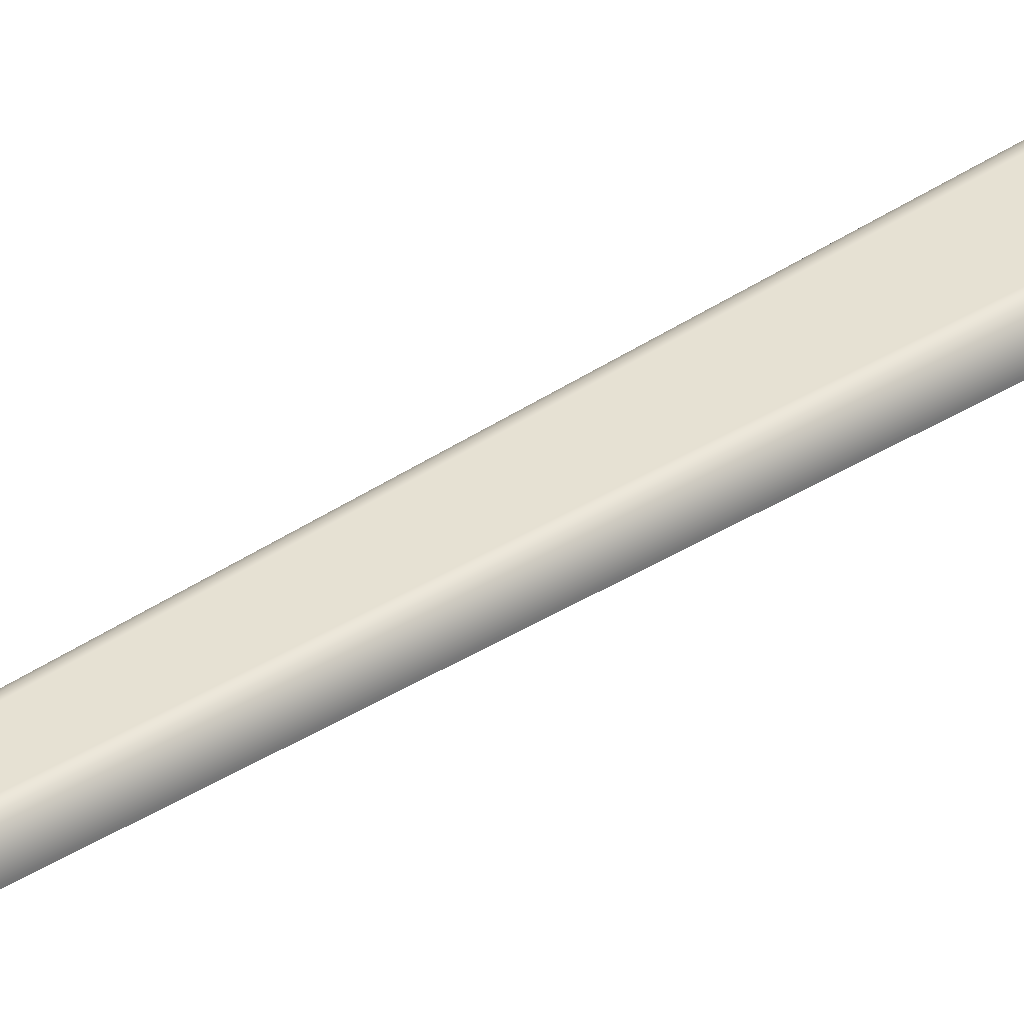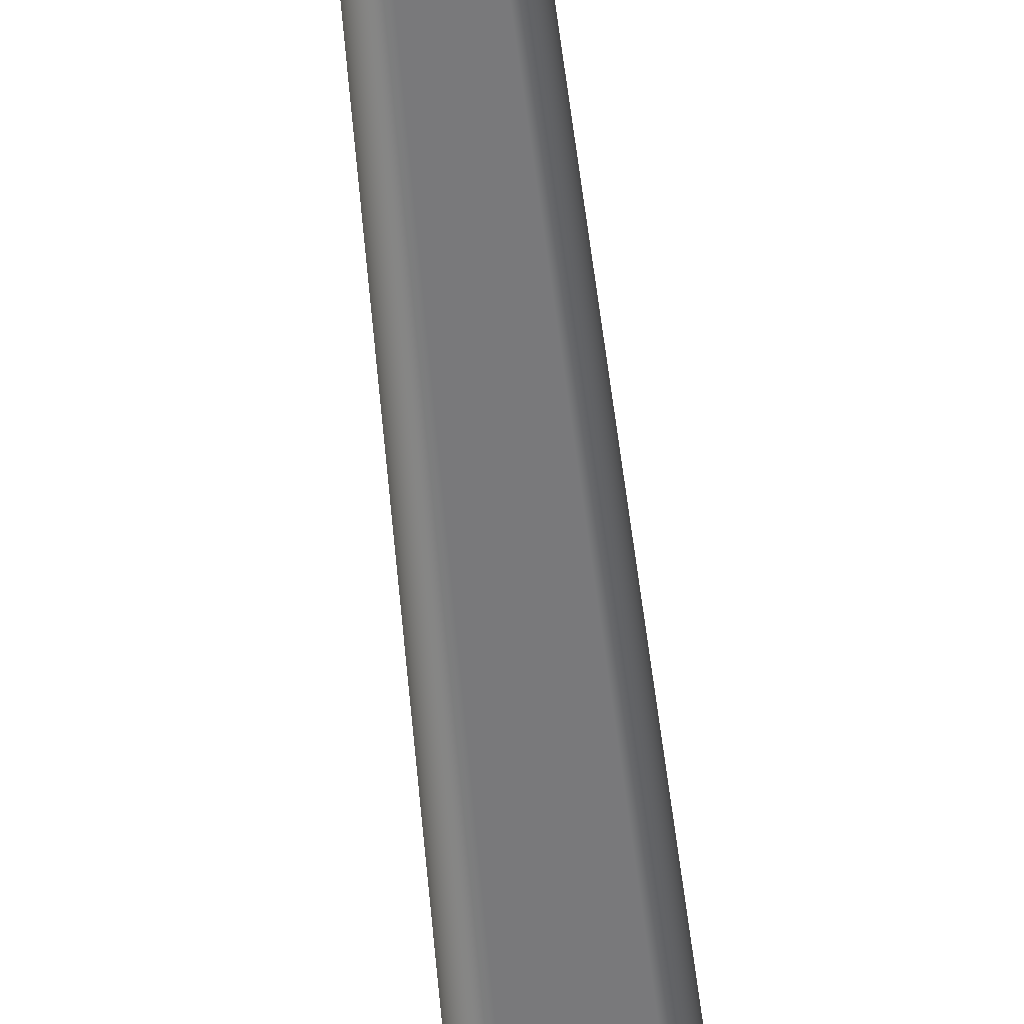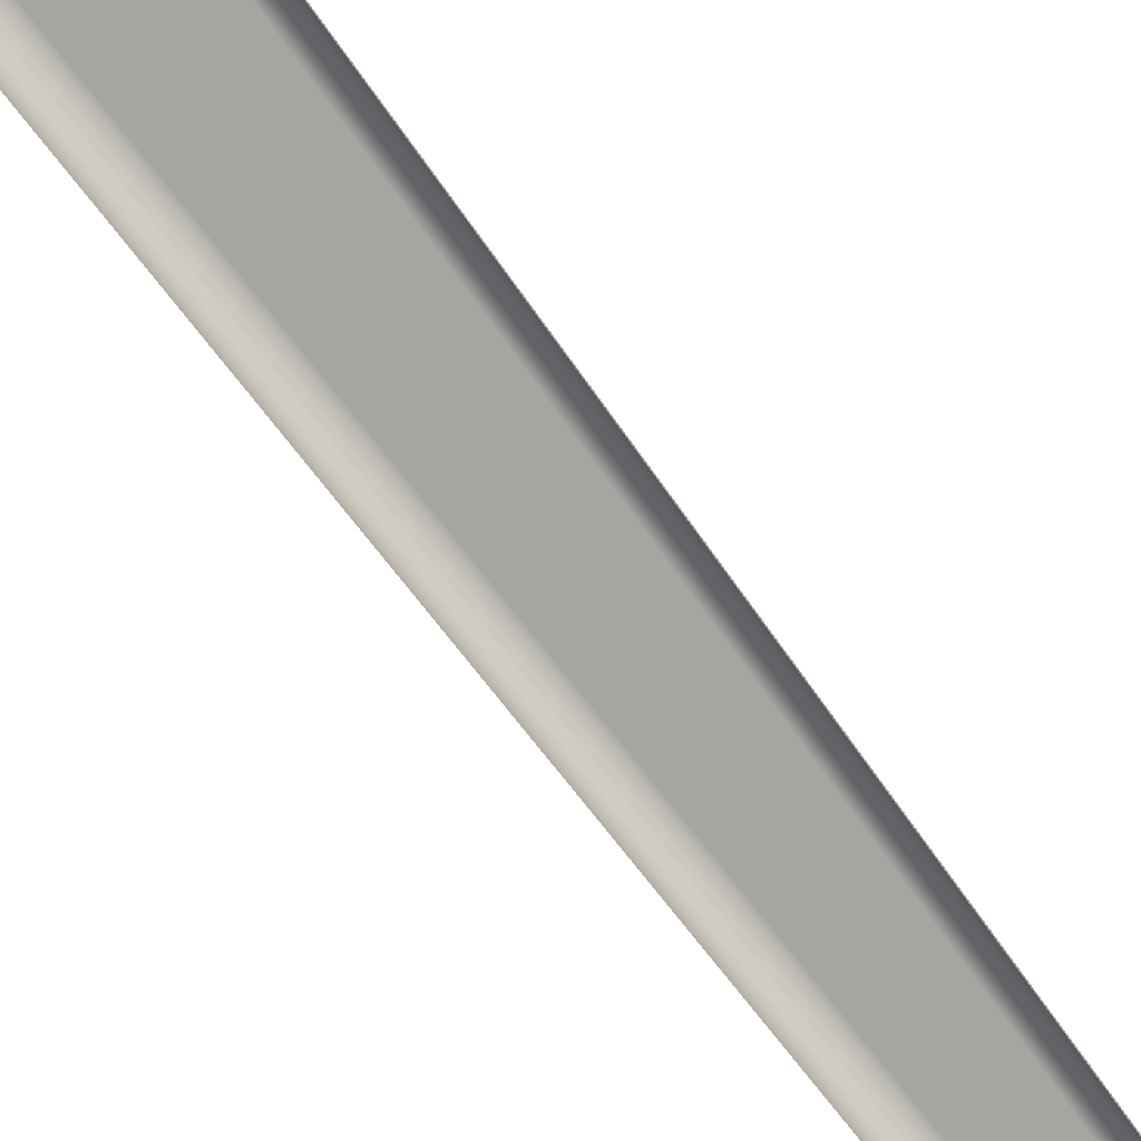
<metadata>
{"format":"obj","ext":"obj","renderer":"f3d","projection":"perspective","resolution":1024,"background":"white","views":[{"elev":38.9,"azim":50.6,"up":"+Y"},{"elev":-57.9,"azim":5.9,"up":"+Y"},{"elev":-73.8,"azim":-143.3,"up":"+Y"}]}
</metadata>
<code>
o MinuteHandArrow0
v 0 0.02 -0.1067
v -0.02 0.02 -0.1333
v -0.002 0.02 0.68
v -0.04 0.02 0.616
v 0 0.02 0.8
v 0.04 0.02 0.616
v 0.002 0.02 0.68
v 0.02 0.02 -0.1333
v 0.02012 0.02 -0.1337
v -8.26e-21 0.02 -0.107
v 0.02023 0.02 -0.134
v -1.654e-20 0.02 -0.1074
v 0.02035 0.01999 -0.1343
v -2.484e-20 0.01999 -0.1077
v 0.02047 0.01998 -0.1347
v -3.32e-20 0.01998 -0.1081
v 0.02059 0.01997 -0.135
v -4.162e-20 0.01997 -0.1085
v 0.02071 0.01996 -0.1354
v -5.013e-20 0.01996 -0.1088
v 0.02083 0.01995 -0.1357
v -5.873e-20 0.01995 -0.1092
v 0.02095 0.01993 -0.1361
v -6.745e-20 0.01993 -0.1096
v 0.02108 0.01991 -0.1365
v -7.631e-20 0.01991 -0.11
v 0.02121 0.01989 -0.1368
v -8.532e-20 0.01989 -0.1104
v 0.02134 0.01987 -0.1372
v -9.452e-20 0.01987 -0.1108
v 0.02147 0.01984 -0.1376
v -1.039e-19 0.01984 -0.1112
v 0.0216 0.01981 -0.138
v -1.135e-19 0.01981 -0.1116
v 0.02174 0.01977 -0.1384
v -1.234e-19 0.01977 -0.112
v 0.02189 0.01973 -0.1388
v -1.335e-19 0.01973 -0.1124
v 0.02203 0.01969 -0.1392
v -1.44e-19 0.01969 -0.1129
v 0.02219 0.01964 -0.1397
v -1.547e-19 0.01964 -0.1134
v 0.02234 0.01958 -0.1401
v -1.659e-19 0.01958 -0.1138
v 0.02251 0.01952 -0.1406
v -1.774e-19 0.01952 -0.1143
v 0.02267 0.01945 -0.1411
v -1.894e-19 0.01945 -0.1149
v 0.02285 0.01937 -0.1416
v -2.018e-19 0.01937 -0.1154
v 0.02303 0.01928 -0.1421
v -2.148e-19 0.01928 -0.116
v 0.02322 0.01919 -0.1427
v -2.283e-19 0.01919 -0.1165
v 0.02342 0.01908 -0.1432
v -2.424e-19 0.01908 -0.1171
v 0.02363 0.01896 -0.1438
v -2.571e-19 0.01896 -0.1178
v 0.02385 0.01882 -0.1445
v -2.725e-19 0.01882 -0.1184
v 0.02408 0.01866 -0.1451
v -2.887e-19 0.01866 -0.1191
v 0.02432 0.01849 -0.1458
v -3.056e-19 0.01849 -0.1199
v 0.02457 0.01829 -0.1465
v -3.232e-19 0.01829 -0.1206
v 0.02483 0.01807 -0.1473
v -3.417e-19 0.01807 -0.1214
v 0.0251 0.01781 -0.1481
v -3.61e-19 0.01781 -0.1223
v 0.02538 0.01752 -0.1489
v -3.81e-19 0.01752 -0.1231
v 0.02567 0.01719 -0.1497
v -4.017e-19 0.01719 -0.124
v 0.02597 0.01682 -0.1506
v -4.229e-19 0.01682 -0.125
v 0.02628 0.0164 -0.1515
v -4.445e-19 0.0164 -0.1259
v 0.02658 0.01592 -0.1524
v -4.661e-19 0.01592 -0.1268
v 0.02689 0.01538 -0.1533
v -4.875e-19 0.01538 -0.1277
v 0.02718 0.01478 -0.1541
v -5.08e-19 0.01478 -0.1286
v 0.02745 0.01411 -0.1549
v -5.271e-19 0.01411 -0.1295
v 0.02769 0.01338 -0.1556
v -5.442e-19 0.01338 -0.1302
v 0.02789 0.0126 -0.1562
v -5.584e-19 0.0126 -0.1308
v 0.02804 0.01176 -0.1566
v -5.692e-19 0.01176 -0.1313
v 0.02814 0.01089 -0.1569
v -5.759e-19 0.01089 -0.1316
v 0.02817 0.01 -0.157
v -5.782e-19 0.01 -0.1317
v 0.002098 0.02 0.6797
v 0.002197 0.02 0.6793
v 0.002296 0.01999 0.679
v 0.002395 0.01998 0.6786
v 0.002496 0.01997 0.6783
v 0.002597 0.01996 0.6779
v 0.002699 0.01995 0.6776
v 0.002803 0.01993 0.6772
v 0.002908 0.01991 0.6768
v 0.003016 0.01989 0.6765
v 0.003125 0.01987 0.6761
v 0.003237 0.01984 0.6757
v 0.003352 0.01981 0.6753
v 0.003469 0.01977 0.6749
v 0.00359 0.01973 0.6745
v 0.003714 0.01969 0.674
v 0.003842 0.01964 0.6736
v 0.003975 0.01958 0.6731
v 0.004112 0.01952 0.6726
v 0.004254 0.01945 0.6721
v 0.004403 0.01937 0.6716
v 0.004557 0.01928 0.6711
v 0.004717 0.01919 0.6705
v 0.004885 0.01908 0.6699
v 0.005061 0.01896 0.6693
v 0.005244 0.01882 0.6687
v 0.005437 0.01866 0.668
v 0.005638 0.01849 0.6673
v 0.005848 0.01829 0.6666
v 0.006068 0.01807 0.6658
v 0.006298 0.01781 0.665
v 0.006536 0.01752 0.6642
v 0.006782 0.01719 0.6633
v 0.007035 0.01682 0.6624
v 0.007292 0.0164 0.6615
v 0.007549 0.01592 0.6606
v 0.007803 0.01538 0.6597
v 0.008048 0.01478 0.6589
v 0.008275 0.01411 0.6581
v 0.008478 0.01338 0.6574
v 0.008648 0.0126 0.6568
v 0.008777 0.01176 0.6563
v 0.008857 0.01089 0.6561
v 0.008884 0.01 0.656
v 0.04013 0.02 0.6157
v 0.04026 0.02 0.6153
v 0.04039 0.01999 0.615
v 0.04053 0.01998 0.6147
v 0.04066 0.01997 0.6143
v 0.04079 0.01996 0.614
v 0.04093 0.01995 0.6136
v 0.04107 0.01993 0.6133
v 0.04121 0.01991 0.6129
v 0.04135 0.01989 0.6126
v 0.0415 0.01987 0.6122
v 0.04165 0.01984 0.6118
v 0.0418 0.01981 0.6114
v 0.04195 0.01977 0.611
v 0.04211 0.01973 0.6106
v 0.04228 0.01969 0.6102
v 0.04245 0.01964 0.6098
v 0.04263 0.01958 0.6093
v 0.04281 0.01952 0.6089
v 0.043 0.01945 0.6084
v 0.0432 0.01937 0.6079
v 0.0434 0.01928 0.6074
v 0.04361 0.01919 0.6068
v 0.04384 0.01908 0.6062
v 0.04407 0.01896 0.6057
v 0.04431 0.01882 0.605
v 0.04457 0.01866 0.6044
v 0.04484 0.01849 0.6037
v 0.04512 0.01829 0.603
v 0.04541 0.01807 0.6023
v 0.04572 0.01781 0.6015
v 0.04603 0.01752 0.6007
v 0.04636 0.01719 0.5998
v 0.0467 0.01682 0.599
v 0.04704 0.0164 0.5981
v 0.04738 0.01592 0.5972
v 0.04772 0.01538 0.5964
v 0.04804 0.01478 0.5956
v 0.04835 0.01411 0.5948
v 0.04862 0.01338 0.5941
v 0.04884 0.0126 0.5935
v 0.04901 0.01176 0.5931
v 0.04912 0.01089 0.5928
v 0.04916 0.01 0.5927
v 0 0.02 0.8004
v 0 0.02 0.8007
v 0 0.01999 0.8011
v 0 0.01998 0.8014
v 0 0.01997 0.8018
v 0 0.01996 0.8022
v 0 0.01995 0.8025
v 0 0.01993 0.8029
v 0 0.01991 0.8033
v 0 0.01989 0.8037
v 0 0.01987 0.8041
v 0 0.01984 0.8045
v 0 0.01981 0.8049
v 0 0.01977 0.8053
v 0 0.01973 0.8058
v 0 0.01969 0.8062
v 0 0.01964 0.8067
v 0 0.01958 0.8072
v 0 0.01952 0.8077
v 0 0.01945 0.8082
v 0 0.01937 0.8087
v 0 0.01928 0.8093
v 0 0.01919 0.8099
v 0 0.01908 0.8105
v 0 0.01896 0.8111
v 0 0.01882 0.8118
v 0 0.01866 0.8125
v 0 0.01849 0.8132
v 0 0.01829 0.814
v 0 0.01807 0.8148
v 0 0.01781 0.8156
v 0 0.01752 0.8165
v 0 0.01719 0.8174
v 0 0.01682 0.8183
v 0 0.0164 0.8192
v 0 0.01592 0.8202
v 0 0.01538 0.8211
v 0 0.01478 0.822
v 0 0.01411 0.8228
v 0 0.01338 0.8235
v 0 0.0126 0.8241
v 0 0.01176 0.8246
v 0 0.01089 0.8249
v 0 0.01 0.825
v -0.04013 0.02 0.6157
v -0.04026 0.02 0.6153
v -0.04039 0.01999 0.615
v -0.04053 0.01998 0.6147
v -0.04066 0.01997 0.6143
v -0.04079 0.01996 0.614
v -0.04093 0.01995 0.6136
v -0.04107 0.01993 0.6133
v -0.04121 0.01991 0.6129
v -0.04135 0.01989 0.6126
v -0.0415 0.01987 0.6122
v -0.04165 0.01984 0.6118
v -0.0418 0.01981 0.6114
v -0.04195 0.01977 0.611
v -0.04211 0.01973 0.6106
v -0.04228 0.01969 0.6102
v -0.04245 0.01964 0.6098
v -0.04263 0.01958 0.6093
v -0.04281 0.01952 0.6089
v -0.043 0.01945 0.6084
v -0.0432 0.01937 0.6079
v -0.0434 0.01928 0.6074
v -0.04361 0.01919 0.6068
v -0.04384 0.01908 0.6062
v -0.04407 0.01896 0.6057
v -0.04431 0.01882 0.605
v -0.04457 0.01866 0.6044
v -0.04484 0.01849 0.6037
v -0.04512 0.01829 0.603
v -0.04541 0.01807 0.6023
v -0.04572 0.01781 0.6015
v -0.04603 0.01752 0.6007
v -0.04636 0.01719 0.5998
v -0.0467 0.01682 0.599
v -0.04704 0.0164 0.5981
v -0.04738 0.01592 0.5972
v -0.04772 0.01538 0.5964
v -0.04804 0.01478 0.5956
v -0.04835 0.01411 0.5948
v -0.04862 0.01338 0.5941
v -0.04884 0.0126 0.5935
v -0.04901 0.01176 0.5931
v -0.04912 0.01089 0.5928
v -0.04916 0.01 0.5927
v -0.002098 0.02 0.6797
v -0.002197 0.02 0.6793
v -0.002296 0.01999 0.679
v -0.002395 0.01998 0.6786
v -0.002496 0.01997 0.6783
v -0.002597 0.01996 0.6779
v -0.002699 0.01995 0.6776
v -0.002803 0.01993 0.6772
v -0.002908 0.01991 0.6768
v -0.003016 0.01989 0.6765
v -0.003125 0.01987 0.6761
v -0.003237 0.01984 0.6757
v -0.003352 0.01981 0.6753
v -0.003469 0.01977 0.6749
v -0.00359 0.01973 0.6745
v -0.003714 0.01969 0.674
v -0.003842 0.01964 0.6736
v -0.003975 0.01958 0.6731
v -0.004112 0.01952 0.6726
v -0.004254 0.01945 0.6721
v -0.004403 0.01937 0.6716
v -0.004557 0.01928 0.6711
v -0.004717 0.01919 0.6705
v -0.004885 0.01908 0.6699
v -0.005061 0.01896 0.6693
v -0.005244 0.01882 0.6687
v -0.005437 0.01866 0.668
v -0.005638 0.01849 0.6673
v -0.005848 0.01829 0.6666
v -0.006068 0.01807 0.6658
v -0.006298 0.01781 0.665
v -0.006536 0.01752 0.6642
v -0.006782 0.01719 0.6633
v -0.007035 0.01682 0.6624
v -0.007292 0.0164 0.6615
v -0.007549 0.01592 0.6606
v -0.007803 0.01538 0.6597
v -0.008048 0.01478 0.6589
v -0.008275 0.01411 0.6581
v -0.008478 0.01338 0.6574
v -0.008648 0.0126 0.6568
v -0.008777 0.01176 0.6563
v -0.008857 0.01089 0.6561
v -0.008884 0.01 0.656
v -0.02012 0.02 -0.1337
v -0.02023 0.02 -0.134
v -0.02035 0.01999 -0.1343
v -0.02047 0.01998 -0.1347
v -0.02059 0.01997 -0.135
v -0.02071 0.01996 -0.1354
v -0.02083 0.01995 -0.1357
v -0.02095 0.01993 -0.1361
v -0.02108 0.01991 -0.1365
v -0.02121 0.01989 -0.1368
v -0.02134 0.01987 -0.1372
v -0.02147 0.01984 -0.1376
v -0.0216 0.01981 -0.138
v -0.02174 0.01977 -0.1384
v -0.02189 0.01973 -0.1388
v -0.02203 0.01969 -0.1392
v -0.02219 0.01964 -0.1397
v -0.02234 0.01958 -0.1401
v -0.02251 0.01952 -0.1406
v -0.02267 0.01945 -0.1411
v -0.02285 0.01937 -0.1416
v -0.02303 0.01928 -0.1421
v -0.02322 0.01919 -0.1427
v -0.02342 0.01908 -0.1432
v -0.02363 0.01896 -0.1438
v -0.02385 0.01882 -0.1445
v -0.02408 0.01866 -0.1451
v -0.02432 0.01849 -0.1458
v -0.02457 0.01829 -0.1465
v -0.02483 0.01807 -0.1473
v -0.0251 0.01781 -0.1481
v -0.02538 0.01752 -0.1489
v -0.02567 0.01719 -0.1497
v -0.02597 0.01682 -0.1506
v -0.02628 0.0164 -0.1515
v -0.02658 0.01592 -0.1524
v -0.02689 0.01538 -0.1533
v -0.02718 0.01478 -0.1541
v -0.02745 0.01411 -0.1549
v -0.02769 0.01338 -0.1556
v -0.02789 0.0126 -0.1562
v -0.02804 0.01176 -0.1566
v -0.02814 0.01089 -0.1569
v -0.02817 0.01 -0.157
g MinuteHandArrow0
f 1 2 3
f 3 4 5
f 1 3 5
f 5 6 7
f 1 5 7
f 7 8 1
f 1 8 9 10
f 10 9 11 12
f 12 11 13 14
f 14 13 15 16
f 16 15 17 18
f 18 17 19 20
f 20 19 21 22
f 22 21 23 24
f 24 23 25 26
f 26 25 27 28
f 28 27 29 30
f 30 29 31 32
f 32 31 33 34
f 34 33 35 36
f 36 35 37 38
f 38 37 39 40
f 40 39 41 42
f 42 41 43 44
f 44 43 45 46
f 46 45 47 48
f 48 47 49 50
f 50 49 51 52
f 52 51 53 54
f 54 53 55 56
f 56 55 57 58
f 58 57 59 60
f 60 59 61 62
f 62 61 63 64
f 64 63 65 66
f 66 65 67 68
f 68 67 69 70
f 70 69 71 72
f 72 71 73 74
f 74 73 75 76
f 76 75 77 78
f 78 77 79 80
f 80 79 81 82
f 82 81 83 84
f 84 83 85 86
f 86 85 87 88
f 88 87 89 90
f 90 89 91 92
f 92 91 93 94
f 94 93 95 96
f 8 7 97 9
f 9 97 98 11
f 11 98 99 13
f 13 99 100 15
f 15 100 101 17
f 17 101 102 19
f 19 102 103 21
f 21 103 104 23
f 23 104 105 25
f 25 105 106 27
f 27 106 107 29
f 29 107 108 31
f 31 108 109 33
f 33 109 110 35
f 35 110 111 37
f 37 111 112 39
f 39 112 113 41
f 41 113 114 43
f 43 114 115 45
f 45 115 116 47
f 47 116 117 49
f 49 117 118 51
f 51 118 119 53
f 53 119 120 55
f 55 120 121 57
f 57 121 122 59
f 59 122 123 61
f 61 123 124 63
f 63 124 125 65
f 65 125 126 67
f 67 126 127 69
f 69 127 128 71
f 71 128 129 73
f 73 129 130 75
f 75 130 131 77
f 77 131 132 79
f 79 132 133 81
f 81 133 134 83
f 83 134 135 85
f 85 135 136 87
f 87 136 137 89
f 89 137 138 91
f 91 138 139 93
f 93 139 140 95
f 7 6 141 97
f 97 141 142 98
f 98 142 143 99
f 99 143 144 100
f 100 144 145 101
f 101 145 146 102
f 102 146 147 103
f 103 147 148 104
f 104 148 149 105
f 105 149 150 106
f 106 150 151 107
f 107 151 152 108
f 108 152 153 109
f 109 153 154 110
f 110 154 155 111
f 111 155 156 112
f 112 156 157 113
f 113 157 158 114
f 114 158 159 115
f 115 159 160 116
f 116 160 161 117
f 117 161 162 118
f 118 162 163 119
f 119 163 164 120
f 120 164 165 121
f 121 165 166 122
f 122 166 167 123
f 123 167 168 124
f 124 168 169 125
f 125 169 170 126
f 126 170 171 127
f 127 171 172 128
f 128 172 173 129
f 129 173 174 130
f 130 174 175 131
f 131 175 176 132
f 132 176 177 133
f 133 177 178 134
f 134 178 179 135
f 135 179 180 136
f 136 180 181 137
f 137 181 182 138
f 138 182 183 139
f 139 183 184 140
f 6 5 185 141
f 141 185 186 142
f 142 186 187 143
f 143 187 188 144
f 144 188 189 145
f 145 189 190 146
f 146 190 191 147
f 147 191 192 148
f 148 192 193 149
f 149 193 194 150
f 150 194 195 151
f 151 195 196 152
f 152 196 197 153
f 153 197 198 154
f 154 198 199 155
f 155 199 200 156
f 156 200 201 157
f 157 201 202 158
f 158 202 203 159
f 159 203 204 160
f 160 204 205 161
f 161 205 206 162
f 162 206 207 163
f 163 207 208 164
f 164 208 209 165
f 165 209 210 166
f 166 210 211 167
f 167 211 212 168
f 168 212 213 169
f 169 213 214 170
f 170 214 215 171
f 171 215 216 172
f 172 216 217 173
f 173 217 218 174
f 174 218 219 175
f 175 219 220 176
f 176 220 221 177
f 177 221 222 178
f 178 222 223 179
f 179 223 224 180
f 180 224 225 181
f 181 225 226 182
f 182 226 227 183
f 183 227 228 184
f 5 4 229 185
f 185 229 230 186
f 186 230 231 187
f 187 231 232 188
f 188 232 233 189
f 189 233 234 190
f 190 234 235 191
f 191 235 236 192
f 192 236 237 193
f 193 237 238 194
f 194 238 239 195
f 195 239 240 196
f 196 240 241 197
f 197 241 242 198
f 198 242 243 199
f 199 243 244 200
f 200 244 245 201
f 201 245 246 202
f 202 246 247 203
f 203 247 248 204
f 204 248 249 205
f 205 249 250 206
f 206 250 251 207
f 207 251 252 208
f 208 252 253 209
f 209 253 254 210
f 210 254 255 211
f 211 255 256 212
f 212 256 257 213
f 213 257 258 214
f 214 258 259 215
f 215 259 260 216
f 216 260 261 217
f 217 261 262 218
f 218 262 263 219
f 219 263 264 220
f 220 264 265 221
f 221 265 266 222
f 222 266 267 223
f 223 267 268 224
f 224 268 269 225
f 225 269 270 226
f 226 270 271 227
f 227 271 272 228
f 4 3 273 229
f 229 273 274 230
f 230 274 275 231
f 231 275 276 232
f 232 276 277 233
f 233 277 278 234
f 234 278 279 235
f 235 279 280 236
f 236 280 281 237
f 237 281 282 238
f 238 282 283 239
f 239 283 284 240
f 240 284 285 241
f 241 285 286 242
f 242 286 287 243
f 243 287 288 244
f 244 288 289 245
f 245 289 290 246
f 246 290 291 247
f 247 291 292 248
f 248 292 293 249
f 249 293 294 250
f 250 294 295 251
f 251 295 296 252
f 252 296 297 253
f 253 297 298 254
f 254 298 299 255
f 255 299 300 256
f 256 300 301 257
f 257 301 302 258
f 258 302 303 259
f 259 303 304 260
f 260 304 305 261
f 261 305 306 262
f 262 306 307 263
f 263 307 308 264
f 264 308 309 265
f 265 309 310 266
f 266 310 311 267
f 267 311 312 268
f 268 312 313 269
f 269 313 314 270
f 270 314 315 271
f 271 315 316 272
f 3 2 317 273
f 273 317 318 274
f 274 318 319 275
f 275 319 320 276
f 276 320 321 277
f 277 321 322 278
f 278 322 323 279
f 279 323 324 280
f 280 324 325 281
f 281 325 326 282
f 282 326 327 283
f 283 327 328 284
f 284 328 329 285
f 285 329 330 286
f 286 330 331 287
f 287 331 332 288
f 288 332 333 289
f 289 333 334 290
f 290 334 335 291
f 291 335 336 292
f 292 336 337 293
f 293 337 338 294
f 294 338 339 295
f 295 339 340 296
f 296 340 341 297
f 297 341 342 298
f 298 342 343 299
f 299 343 344 300
f 300 344 345 301
f 301 345 346 302
f 302 346 347 303
f 303 347 348 304
f 304 348 349 305
f 305 349 350 306
f 306 350 351 307
f 307 351 352 308
f 308 352 353 309
f 309 353 354 310
f 310 354 355 311
f 311 355 356 312
f 312 356 357 313
f 313 357 358 314
f 314 358 359 315
f 315 359 360 316
f 2 1 10 317
f 317 10 12 318
f 318 12 14 319
f 319 14 16 320
f 320 16 18 321
f 321 18 20 322
f 322 20 22 323
f 323 22 24 324
f 324 24 26 325
f 325 26 28 326
f 326 28 30 327
f 327 30 32 328
f 328 32 34 329
f 329 34 36 330
f 330 36 38 331
f 331 38 40 332
f 332 40 42 333
f 333 42 44 334
f 334 44 46 335
f 335 46 48 336
f 336 48 50 337
f 337 50 52 338
f 338 52 54 339
f 339 54 56 340
f 340 56 58 341
f 341 58 60 342
f 342 60 62 343
f 343 62 64 344
f 344 64 66 345
f 345 66 68 346
f 346 68 70 347
f 347 70 72 348
f 348 72 74 349
f 349 74 76 350
f 350 76 78 351
f 351 78 80 352
f 352 80 82 353
f 353 82 84 354
f 354 84 86 355
f 355 86 88 356
f 356 88 90 357
f 357 90 92 358
f 358 92 94 359
f 359 94 96 360

</code>
